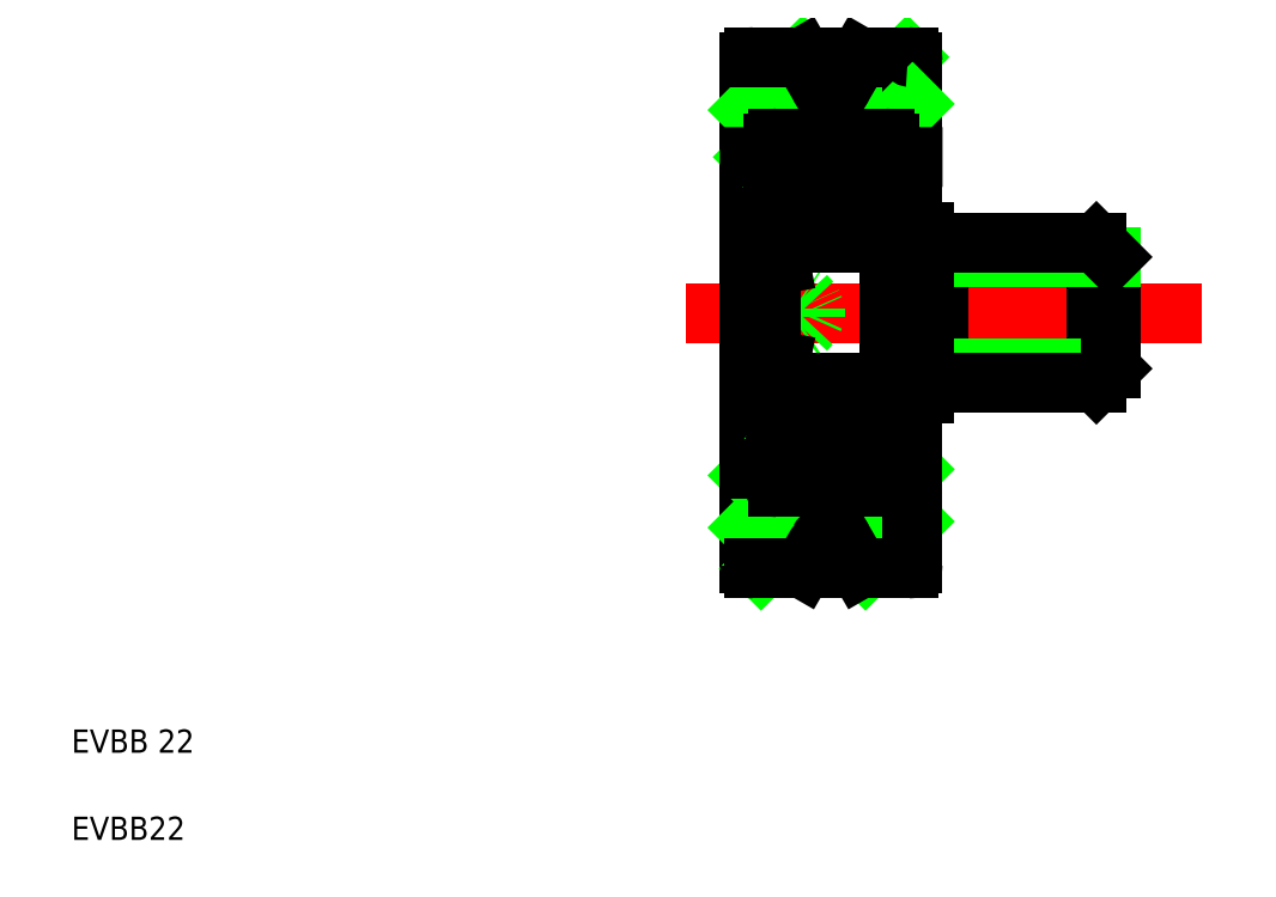
<metadata>
{"format":"dxf","ext":"dxf","renderer":"ezdxf+matplotlib","layout":"modelspace","background":"white","min_lineweight":24,"dpi":150}
</metadata>
<code>
0
SECTION
2
ENTITIES
0
LINE
8
CENTER
10
28.92
20
25.17
30
0
11
51.08
21
25.17
31
0
0
LINE
8
0
10
36.62
20
14.17
30
0
11
38.65
21
16.2
31
0
0
LINE
8
0
10
35.63
20
15.43
30
0
11
38.65
21
18.44
31
0
0
LINE
8
0
10
34.92
20
32.67
30
0
11
38.42
21
36.17
31
0
0
LINE
8
0
10
36.36
20
14.17
30
0
11
38.45
21
14.17
31
0
0
LINE
8
0
10
36.36
20
36.17
30
0
11
38.45
21
36.17
31
0
0
POLYLINE
8
0
66
     1
10
0
20
0
30
0
70
   128
0
VERTEX
8
0
10
32.55
20
23.75
30
0
0
VERTEX
8
0
10
33.14
20
23.93
30
0
0
VERTEX
8
0
10
33.64
20
24.15
30
0
0
VERTEX
8
0
10
34.03
20
24.42
30
0
0
VERTEX
8
0
10
34.3
20
24.71
30
0
0
VERTEX
8
0
10
34.44
20
25.02
30
0
0
VERTEX
8
0
10
34.44
20
25.33
30
0
0
VERTEX
8
0
10
34.3
20
25.64
30
0
0
VERTEX
8
0
10
34.03
20
25.93
30
0
0
VERTEX
8
0
10
33.64
20
26.19
30
0
0
VERTEX
8
0
10
33.14
20
26.42
30
0
0
VERTEX
8
0
10
32.55
20
26.59
30
0
0
SEQEND
8
0
0
LINE
8
0
10
32.55
20
25.17
30
0
11
32.55
21
27.17
31
0
0
LINE
8
0
10
31.65
20
25.17
30
0
11
31.65
21
35.97
31
0
0
TEXT
8
0
10
2.5
20
6.25
30
0
40
1
1
EVBB 22
0
TEXT
8
0
10
2.5
20
2.5
30
0
40
1
1
EVBB22
0
LINE
8
0
10
32.65
20
22.82
30
0
11
32.65
21
17.87
31
0
0
LINE
8
0
10
31.65
20
25.17
30
0
11
31.65
21
14.37
31
0
0
LINE
8
0
10
32.13
20
14.17
30
0
11
35.63
21
17.67
31
0
0
LINE
8
0
10
34.63
20
15.37
30
0
11
33.94
21
14.17
31
0
0
LINE
8
0
10
31.65
20
15.93
30
0
11
33.39
21
17.67
31
0
0
LINE
8
0
10
31.85
20
14.17
30
0
11
33.94
21
14.17
31
0
0
ARC
8
0
10
31.85
20
14.37
30
0
40
0.2
50
180
51
270
0
LINE
8
0
10
35.67
20
15.37
30
0
11
36.36
21
14.17
31
0
0
ARC
8
0
10
35.15
20
15.07
30
0
40
0.6
50
30
51
150
0
LINE
8
CENTER
10
33.42
20
19.92
30
0
11
36.88
21
19.92
31
0
0
LINE
8
0
10
31.65
20
18.18
30
0
11
31.94
21
18.47
31
0
0
LINE
8
CENTER
10
35.15
20
18.19
30
0
11
35.15
21
21.65
31
0
0
LINE
8
0
10
32.55
20
25.17
30
0
11
32.55
21
23.17
31
0
0
LINE
8
0
10
32.55
20
23.17
30
0
11
32.96
21
23.09
31
0
0
LINE
8
0
10
32.96
20
23.09
30
0
11
32.65
21
22.82
31
0
0
LINE
8
0
10
31.65
20
33.89
30
0
11
33.93
21
36.17
31
0
0
LINE
8
0
10
31.87
20
31.87
30
0
11
34.79
21
34.79
31
0
0
LINE
8
CENTER
10
35.15
20
32.15
30
0
11
35.15
21
28.69
31
0
0
LINE
8
0
10
32.65
20
27.52
30
0
11
32.65
21
32.47
31
0
0
LINE
8
0
10
32.96
20
27.25
30
0
11
32.65
21
27.52
31
0
0
LINE
8
0
10
32.55
20
27.17
30
0
11
32.96
21
27.25
31
0
0
LINE
8
CENTER
10
33.42
20
30.42
30
0
11
36.88
21
30.42
31
0
0
LINE
8
0
10
34.63
20
34.97
30
0
11
33.94
21
36.17
31
0
0
LINE
8
0
10
31.85
20
36.17
30
0
11
33.94
21
36.17
31
0
0
ARC
8
0
10
31.85
20
35.97
30
0
40
0.2
50
90
51
180
0
LINE
8
0
10
35.67
20
34.97
30
0
11
36.36
21
36.17
31
0
0
ARC
8
0
10
35.15
20
35.27
30
0
40
0.6
50
210
51
330
0
LINE
8
0
10
46.55
20
28.17
30
0
11
46.55
21
22.17
31
0
0
LINE
8
0
10
39.75
20
28.17
30
0
11
39.75
21
22.17
31
0
0
LINE
8
0
10
47.15
20
25.17
30
0
11
47.15
21
27.57
31
0
0
LINE
8
0
10
39.15
20
25.17
30
0
11
39.15
21
27.57
31
0
0
LINE
8
0
10
38.65
20
21.72
30
0
11
38.65
21
14.37
31
0
0
ARC
8
0
10
38.45
20
14.37
30
0
40
0.2
50
270
51
0
0
LINE
8
0
10
39.75
20
22.17
30
0
11
46.55
21
22.17
31
0
0
LINE
8
0
10
39.15
20
22.77
30
0
11
47.15
21
22.77
31
0
0
LINE
8
0
10
39.75
20
22.17
30
0
11
46.55
21
22.17
31
0
0
LINE
8
0
10
39.15
20
21.72
30
0
11
39.15
21
22.77
31
0
0
LINE
8
0
10
37.65
20
21.72
30
0
11
39.15
21
21.72
31
0
0
LINE
8
0
10
39.15
20
25.17
30
0
11
39.15
21
22.77
31
0
0
LINE
8
0
10
39.75
20
22.17
30
0
11
39.15
21
22.77
31
0
0
LINE
8
0
10
47.15
20
25.17
30
0
11
47.15
21
22.77
31
0
0
LINE
8
0
10
46.55
20
22.17
30
0
11
47.15
21
22.77
31
0
0
LINE
8
0
10
38.65
20
28.62
30
0
11
38.65
21
35.97
31
0
0
LINE
8
0
10
39.15
20
27.57
30
0
11
47.15
21
27.57
31
0
0
LINE
8
0
10
39.75
20
28.17
30
0
11
46.55
21
28.17
31
0
0
LINE
8
0
10
39.15
20
28.62
30
0
11
39.15
21
27.57
31
0
0
LINE
8
0
10
39.75
20
28.17
30
0
11
39.15
21
27.57
31
0
0
LINE
8
0
10
37.65
20
28.62
30
0
11
39.15
21
28.62
31
0
0
LINE
8
0
10
37.16
20
32.67
30
0
11
38.65
21
34.16
31
0
0
LINE
8
0
10
46.55
20
28.17
30
0
11
47.15
21
27.57
31
0
0
ARC
8
0
10
38.45
20
35.97
30
0
40
0.2
50
360
51
90
0
ARC
8
0
10
37.45
20
32.47
30
0
40
0.2
50
0
51
90
0
LINE
8
0
10
37.33
20
31.48
30
0
11
37.2
21
31.72
31
0
0
LINE
8
0
10
37.48
20
31.52
30
0
11
37.29
21
31.86
31
0
0
LINE
8
0
10
37.31
20
31.92
30
0
11
37.4
21
31.77
31
0
0
ARC
8
0
10
37.4
20
31.47
30
0
40
0.1
50
360
51
30
0
ARC
8
0
10
37.25
20
31.43
30
0
40
0.1
50
360
51
30
0
LINE
8
0
10
37.4
20
31.77
30
0
11
37.55
21
31.77
31
0
0
LINE
8
0
10
37.55
20
31.77
30
0
11
37.65
21
31.87
31
0
0
LINE
8
0
10
37.35
20
31.29
30
0
11
37.5
21
31.24
31
0
0
LINE
8
0
10
37.35
20
31.43
30
0
11
37.35
21
31.29
31
0
0
LINE
8
0
10
37.5
20
31.47
30
0
11
37.5
21
31.24
31
0
0
LINE
8
0
10
37.55
20
29.07
30
0
11
37.65
21
28.97
31
0
0
ARC
8
0
10
37.3
20
29.47
30
0
40
0.2
50
270
51
360
0
ARC
8
0
10
37.45
20
28.37
30
0
40
0.2
50
270
51
0
0
LINE
8
0
10
37.35
20
30.9
30
0
11
37.35
21
29.42
31
0
0
LINE
8
0
10
37.5
20
30.98
30
0
11
37.5
21
29.47
31
0
0
LINE
8
0
10
37.55
20
21.27
30
0
11
37.65
21
21.37
31
0
0
ARC
8
0
10
37.3
20
20.87
30
0
40
0.2
50
0.00032
51
90
0
LINE
8
0
10
37.55
20
18.57
30
0
11
37.65
21
18.47
31
0
0
LINE
8
0
10
37.4
20
18.57
30
0
11
37.55
21
18.57
31
0
0
LINE
8
0
10
37.35
20
18.92
30
0
11
37.35
21
19.05
31
0
0
ARC
8
0
10
37.25
20
18.92
30
0
40
0.1
50
330
51
0.0006
0
ARC
8
0
10
37.4
20
18.88
30
0
40
0.1
50
330
51
0.0006
0
LINE
8
0
10
37.31
20
18.43
30
0
11
37.4
21
18.57
31
0
0
LINE
8
0
10
37.48
20
18.83
30
0
11
37.29
21
18.48
31
0
0
LINE
8
0
10
37.33
20
18.87
30
0
11
37.2
21
18.63
31
0
0
LINE
8
0
10
37.35
20
19.05
30
0
11
37.5
21
19.11
31
0
0
LINE
8
0
10
37.5
20
18.88
30
0
11
37.5
21
19.11
31
0
0
LINE
8
0
10
37.5
20
19.36
30
0
11
37.5
21
20.87
31
0
0
LINE
8
0
10
37.35
20
19.45
30
0
11
37.35
21
20.92
31
0
0
ARC
8
0
10
37.45
20
21.97
30
0
40
0.2
50
0
51
90
0
ARC
8
0
10
37.45
20
17.87
30
0
40
0.2
50
270
51
0
0
LINE
8
0
10
37.65
20
25.17
30
0
11
37.65
21
17.87
31
0
0
LINE
8
0
10
37.65
20
25.17
30
0
11
37.65
21
32.47
31
0
0
LINE
8
0
10
36.75
20
31.27
30
0
11
36.85
21
31.37
31
0
0
LINE
8
0
10
35.98
20
31.27
30
0
11
36.75
21
31.27
31
0
0
LINE
8
0
10
36.85
20
31.79
30
0
11
36.85
21
31.37
31
0
0
LINE
8
0
10
36.85
20
31.7
30
0
11
36.85
21
31.19
31
0
0
LINE
8
0
10
37
20
31.7
30
0
11
37
21
31.27
31
0
0
ARC
8
0
10
32.85
20
32.47
30
0
40
0.2
50
90
51
180
0
ARC
8
0
10
33.05
20
31.43
30
0
40
0.1
50
150
51
180
0
ARC
8
0
10
32.9
20
31.47
30
0
40
0.1
50
150
51
180
0
LINE
8
0
10
32.98
20
31.92
30
0
11
32.9
21
31.77
31
0
0
ARC
8
0
10
33.2
20
31.79
30
0
40
0.25
50
360
51
150
0
ARC
8
0
10
33.2
20
31.7
30
0
40
0.1
50
0
51
167.1
0
LINE
8
0
10
32.81
20
31.52
30
0
11
33.01
21
31.86
31
0
0
LINE
8
0
10
32.96
20
31.48
30
0
11
33.1
21
31.72
31
0
0
ARC
8
0
10
33.2
20
31.7
30
0
40
0.25
50
0
51
139.2
0
LINE
8
0
10
33.3
20
31.27
30
0
11
32.8
21
30.98
31
0
0
LINE
8
0
10
33.45
20
31.19
30
0
11
32.95
21
30.9
31
0
0
LINE
8
0
10
32.95
20
31.29
30
0
11
32.8
21
31.24
31
0
0
LINE
8
0
10
33.55
20
31.27
30
0
11
33.45
21
31.37
31
0
0
LINE
8
0
10
33.3
20
31.7
30
0
11
33.3
21
31.27
31
0
0
LINE
8
0
10
33.45
20
31.7
30
0
11
33.45
21
31.19
31
0
0
LINE
8
0
10
32.8
20
31.47
30
0
11
32.8
21
31.24
31
0
0
LINE
8
0
10
32.95
20
31.43
30
0
11
32.95
21
31.29
31
0
0
LINE
8
0
10
33.45
20
31.79
30
0
11
33.45
21
31.37
31
0
0
LINE
8
0
10
32.75
20
31.77
30
0
11
32.65
21
31.87
31
0
0
LINE
8
0
10
32.9
20
31.77
30
0
11
32.75
21
31.77
31
0
0
LINE
8
0
10
34.31
20
31.27
30
0
11
33.55
21
31.27
31
0
0
LINE
8
0
10
36.65
20
29.57
30
0
11
36.75
21
29.47
31
0
0
LINE
8
0
10
35.98
20
29.57
30
0
11
36.65
21
29.57
31
0
0
ARC
8
0
10
36.85
20
29.17
30
0
40
0.1
50
180
51
270
0
LINE
8
0
10
37.1
20
29.42
30
0
11
37.1
21
29.27
31
0
0
LINE
8
0
10
36.75
20
29.47
30
0
11
36.75
21
29.17
31
0
0
LINE
8
0
10
33.65
20
29.57
30
0
11
33.55
21
29.47
31
0
0
LINE
8
0
10
33.2
20
29.42
30
0
11
32.95
21
29.42
31
0
0
LINE
8
0
10
33.2
20
29.27
30
0
11
33
21
29.27
31
0
0
ARC
8
0
10
33.45
20
29.17
30
0
40
0.1
50
270
51
0
0
LINE
8
0
10
33.2
20
29.42
30
0
11
33.2
21
29.27
31
0
0
LINE
8
0
10
33.55
20
29.47
30
0
11
33.55
21
29.17
31
0
0
LINE
8
0
10
32.75
20
29.07
30
0
11
32.65
21
28.97
31
0
0
LINE
8
0
10
33.45
20
29.07
30
0
11
32.75
21
29.07
31
0
0
ARC
8
0
10
33
20
29.47
30
0
40
0.2
50
180
51
270
0
ARC
8
0
10
32.85
20
28.37
30
0
40
0.2
50
180
51
270
0
LINE
8
0
10
34.31
20
29.57
30
0
11
33.65
21
29.57
31
0
0
LINE
8
0
10
32.8
20
30.98
30
0
11
32.8
21
29.47
31
0
0
LINE
8
0
10
32.95
20
30.9
30
0
11
32.95
21
29.42
31
0
0
CIRCLE
8
0
10
35.15
20
30.42
30
0
40
1.191
0
ARC
8
0
10
36.85
20
21.17
30
0
40
0.1
50
90
51
180
0
LINE
8
0
10
37.1
20
20.92
30
0
11
37.1
21
21.07
31
0
0
LINE
8
0
10
36.65
20
20.77
30
0
11
36.75
21
20.87
31
0
0
LINE
8
0
10
35.98
20
20.77
30
0
11
36.65
21
20.77
31
0
0
LINE
8
0
10
36.75
20
20.87
30
0
11
36.75
21
21.17
31
0
0
LINE
8
0
10
35.98
20
19.07
30
0
11
36.75
21
19.07
31
0
0
LINE
8
0
10
36.85
20
18.55
30
0
11
36.85
21
18.97
31
0
0
LINE
8
0
10
37
20
18.65
30
0
11
37
21
19.07
31
0
0
LINE
8
0
10
36.85
20
18.65
30
0
11
36.85
21
19.16
31
0
0
LINE
8
0
10
36.75
20
19.07
30
0
11
36.85
21
18.97
31
0
0
ARC
8
0
10
33.45
20
21.17
30
0
40
0.1
50
0
51
90
0
LINE
8
0
10
33.65
20
20.77
30
0
11
33.55
21
20.87
31
0
0
LINE
8
0
10
33.2
20
20.92
30
0
11
32.95
21
20.92
31
0
0
LINE
8
0
10
33.2
20
21.07
30
0
11
33
21
21.07
31
0
0
LINE
8
0
10
33.2
20
20.92
30
0
11
33.2
21
21.07
31
0
0
LINE
8
0
10
33.55
20
20.87
30
0
11
33.55
21
21.17
31
0
0
LINE
8
0
10
32.75
20
21.27
30
0
11
32.65
21
21.37
31
0
0
ARC
8
0
10
33
20
20.87
30
0
40
0.2
50
90
51
180
0
LINE
8
0
10
33.45
20
21.27
30
0
11
32.75
21
21.27
31
0
0
LINE
8
0
10
33.45
20
19.16
30
0
11
32.95
21
19.45
31
0
0
LINE
8
0
10
33.3
20
19.07
30
0
11
32.8
21
19.36
31
0
0
LINE
8
0
10
33.45
20
18.55
30
0
11
33.45
21
18.97
31
0
0
LINE
8
0
10
32.96
20
18.87
30
0
11
33.1
21
18.63
31
0
0
LINE
8
0
10
32.81
20
18.83
30
0
11
33.01
21
18.48
31
0
0
ARC
8
0
10
33.2
20
18.65
30
0
40
0.1
50
192.9
51
0
0
ARC
8
0
10
33.2
20
18.55
30
0
40
0.25
50
210
51
0.00044
0
LINE
8
0
10
32.98
20
18.43
30
0
11
32.9
21
18.57
31
0
0
ARC
8
0
10
32.9
20
18.88
30
0
40
0.1
50
180
51
210
0
ARC
8
0
10
33.05
20
18.92
30
0
40
0.1
50
180
51
210
0
LINE
8
0
10
32.95
20
18.92
30
0
11
32.95
21
19.05
31
0
0
ARC
8
0
10
33.2
20
18.65
30
0
40
0.25
50
220.8
51
0
0
LINE
8
0
10
32.8
20
18.88
30
0
11
32.8
21
19.11
31
0
0
LINE
8
0
10
32.95
20
19.05
30
0
11
32.8
21
19.11
31
0
0
LINE
8
0
10
33.55
20
19.07
30
0
11
33.45
21
18.97
31
0
0
LINE
8
0
10
33.45
20
18.65
30
0
11
33.45
21
19.16
31
0
0
LINE
8
0
10
33.3
20
18.65
30
0
11
33.3
21
19.07
31
0
0
LINE
8
0
10
32.75
20
18.57
30
0
11
32.65
21
18.47
31
0
0
LINE
8
0
10
32.9
20
18.57
30
0
11
32.75
21
18.57
31
0
0
LINE
8
0
10
32.95
20
19.45
30
0
11
32.95
21
20.92
31
0
0
LINE
8
0
10
32.8
20
19.36
30
0
11
32.8
21
20.87
31
0
0
CIRCLE
8
0
10
35.15
20
19.92
30
0
40
1.191
0
LINE
8
0
10
34.31
20
20.77
30
0
11
33.65
21
20.77
31
0
0
LINE
8
0
10
34.31
20
19.07
30
0
11
33.55
21
19.07
31
0
0
ARC
8
0
10
32.85
20
21.97
30
0
40
0.2
50
90
51
180
0
ARC
8
0
10
32.85
20
17.87
30
0
40
0.2
50
180
51
270
0
ARC
8
0
10
37.1
20
31.7
30
0
40
0.1
50
12.88
51
180
0
ARC
8
0
10
37.1
20
31.79
30
0
40
0.25
50
30
51
180
0
LINE
8
0
10
37.1
20
29.42
30
0
11
37.35
21
29.42
31
0
0
LINE
8
0
10
37.1
20
29.27
30
0
11
37.3
21
29.27
31
0
0
LINE
8
0
10
36.85
20
29.07
30
0
11
37.55
21
29.07
31
0
0
LINE
8
0
10
36.85
20
31.19
30
0
11
37.35
21
30.9
31
0
0
LINE
8
0
10
37
20
31.27
30
0
11
37.5
21
30.98
31
0
0
ARC
8
0
10
37.1
20
31.7
30
0
40
0.25
50
40.81
51
180
0
LINE
8
0
10
32.85
20
32.67
30
0
11
37.45
21
32.67
31
0
0
LINE
8
0
10
32.85
20
22.17
30
0
11
37.45
21
22.17
31
0
0
LINE
8
0
10
32.85
20
28.17
30
0
11
37.45
21
28.17
31
0
0
LINE
8
0
10
37
20
19.07
30
0
11
37.5
21
19.36
31
0
0
LINE
8
0
10
36.85
20
19.16
30
0
11
37.35
21
19.45
31
0
0
LINE
8
0
10
36.85
20
21.27
30
0
11
37.55
21
21.27
31
0
0
LINE
8
0
10
37.1
20
21.07
30
0
11
37.3
21
21.07
31
0
0
LINE
8
0
10
37.1
20
20.92
30
0
11
37.35
21
20.92
31
0
0
ARC
8
0
10
37.1
20
18.55
30
0
40
0.25
50
180
51
330
0
ARC
8
0
10
37.1
20
18.65
30
0
40
0.1
50
180
51
347.1
0
LINE
8
0
10
32.85
20
17.67
30
0
11
37.45
21
17.67
31
0
0
ARC
8
0
10
37.1
20
18.65
30
0
40
0.25
50
180
51
319.2
0
LINE
8
0
10
37.65
20
28.62
30
0
11
37.65
21
21.72
31
0
0
LINE
8
0
10
38.65
20
31.87
30
0
11
37.65
21
31.87
31
0
0
LINE
8
0
10
31.65
20
31.87
30
0
11
32.65
21
31.87
31
0
0
LINE
8
0
10
38.65
20
18.47
30
0
11
37.65
21
18.47
31
0
0
LINE
8
0
10
31.65
20
18.47
30
0
11
32.65
21
18.47
31
0
0
ENDSEC
0
EOF

</code>
